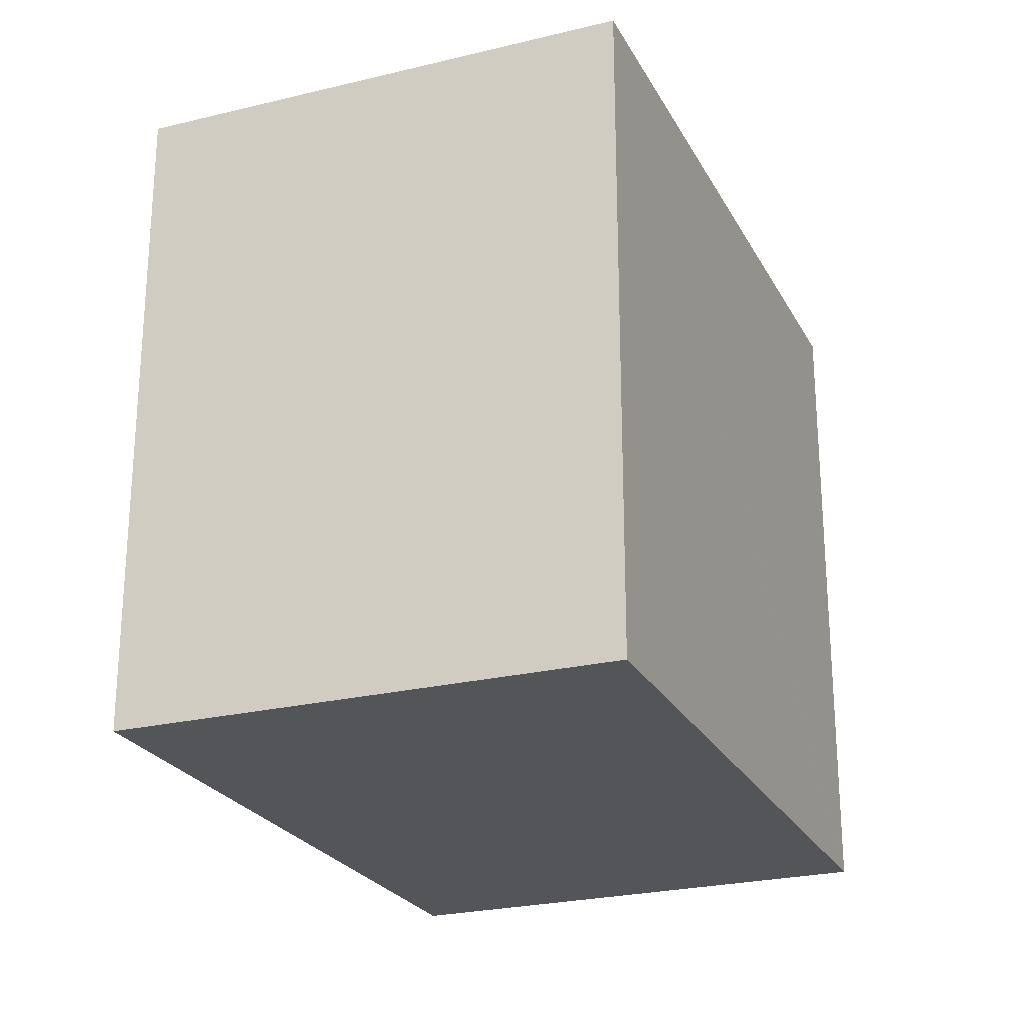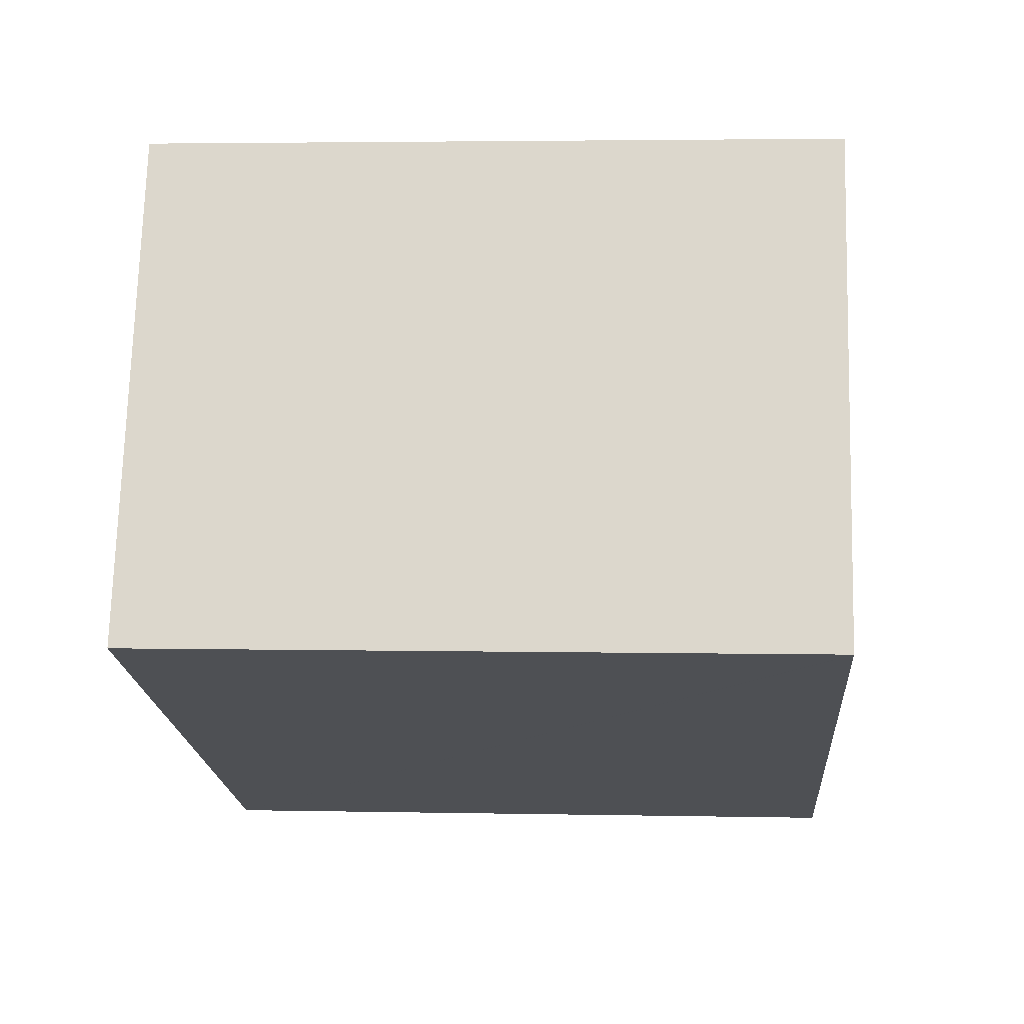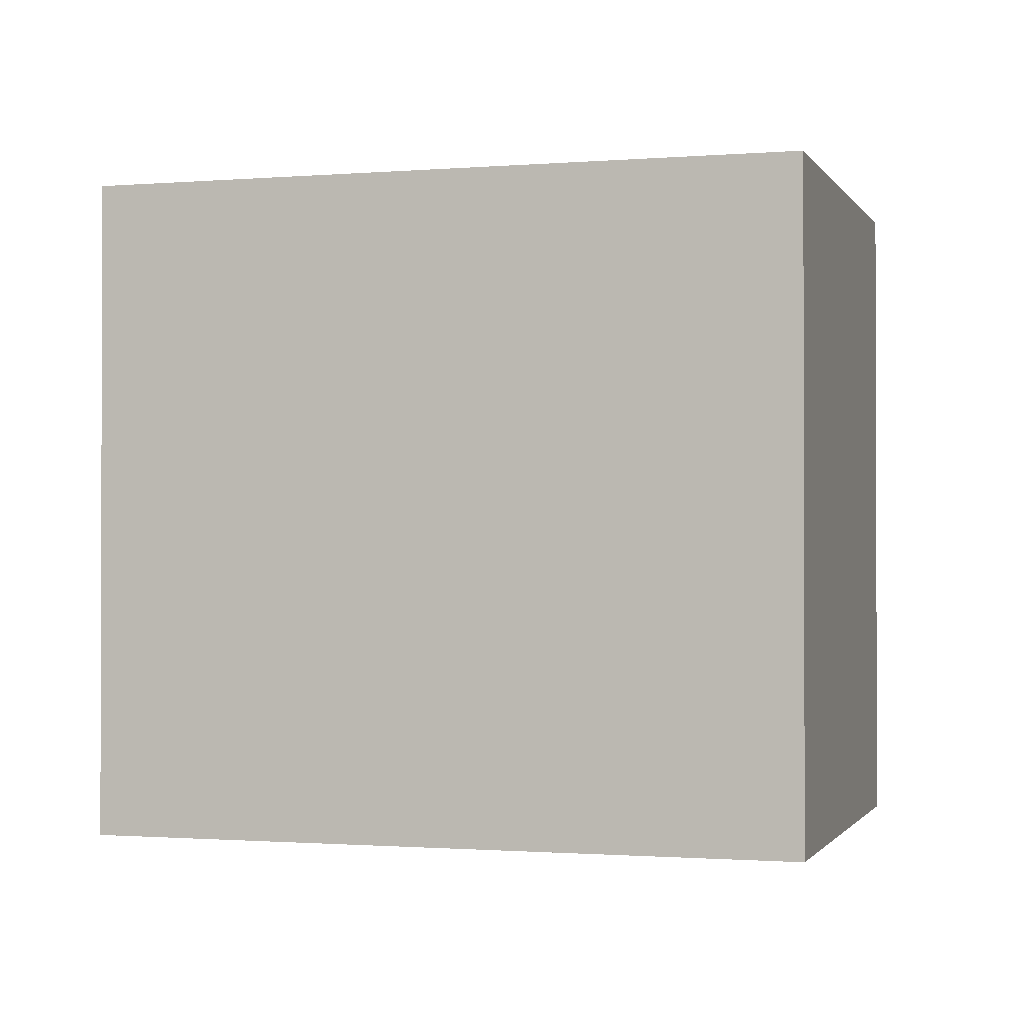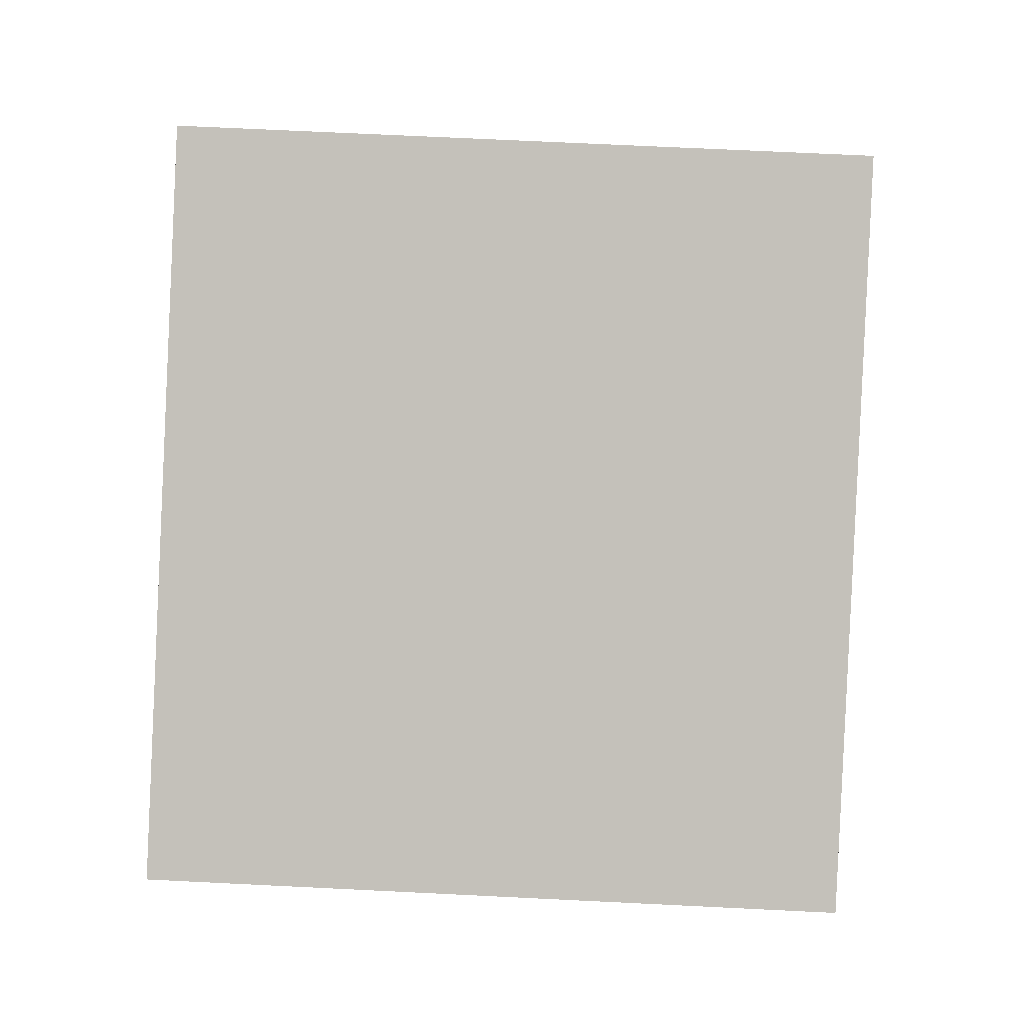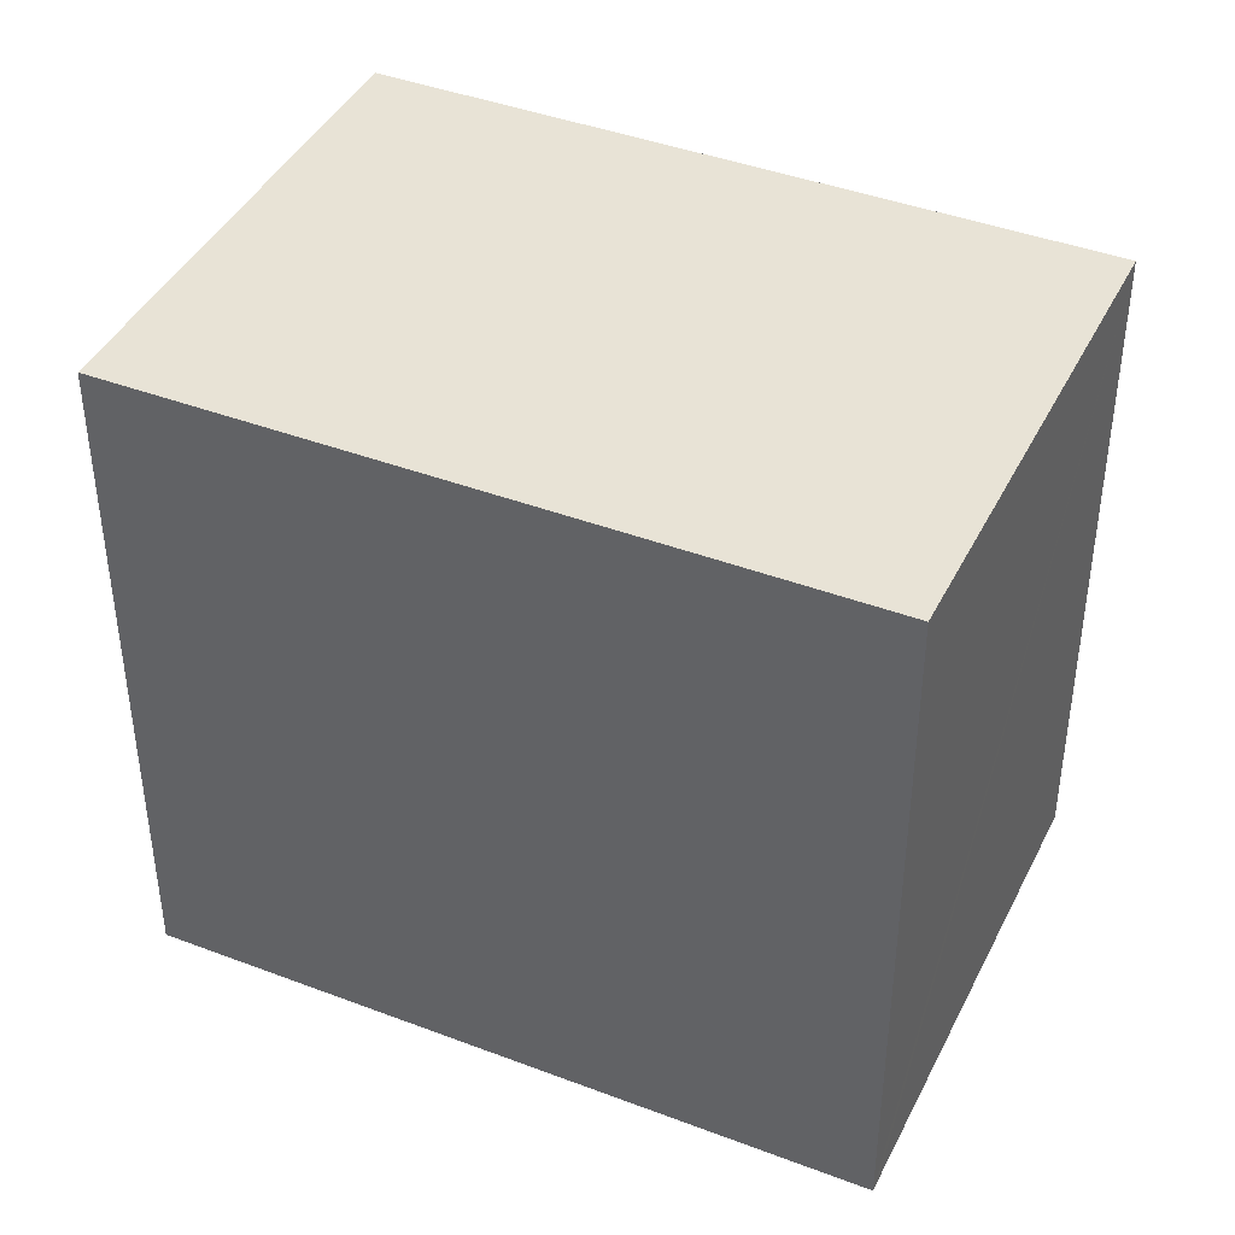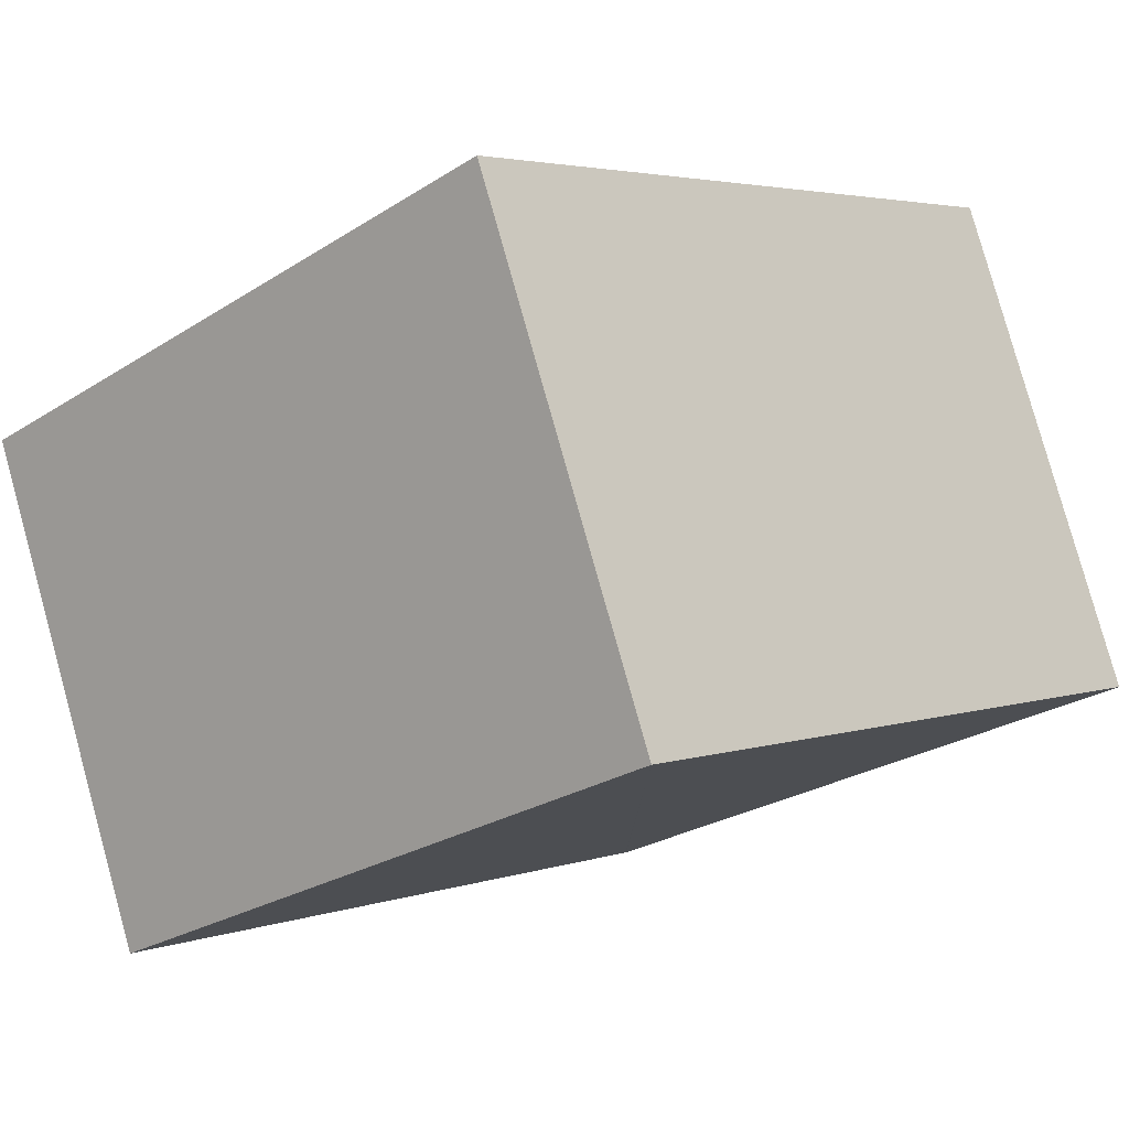
<metadata>
{"format":"obj","ext":"obj","renderer":"f3d","projection":"perspective","resolution":1024,"background":"white","views":[{"elev":-24.4,"azim":134.2,"up":"+Y"},{"elev":3.3,"azim":-85.8,"up":"+Z"},{"elev":-1.0,"azim":38.8,"up":"+Y"},{"elev":70.2,"azim":92.8,"up":"+Z"},{"elev":41.5,"azim":-133.4,"up":"+Y"},{"elev":-26.1,"azim":135.1,"up":"+Z"}]}
</metadata>
<code>
v  0.126 16.52 0.318
v  0.026 16.52 -0.01
v  0 16.52 1.011e-15
v  21.36 16.52 4.932
v  16.57 16.52 -6.682
v  3.954 16.52 9.942
v  4.617 16.52 11.61
v  4.638 16.52 11.6
v  0 0 0
v  0.126 -1.947e-17 0.318
v  4.617 -7.108e-16 11.61
v  3.954 -6.088e-16 9.942
v  21.36 -3.02e-16 4.932
v  4.638 -7.104e-16 11.6
v  16.57 4.092e-16 -6.682
v  0.026 6.123e-19 -0.01
g defaultobject
f 1 2 3
f 2 4 5
f 4 2 1
f 4 1 6
f 4 6 7
f 4 7 8
f 9 1 3
f 1 9 6
f 6 9 7
f 7 9 10
f 7 10 11
f 11 10 12
f 11 8 7
f 8 11 4
f 4 11 13
f 13 11 14
f 13 5 4
f 5 13 15
f 2 9 3
f 9 2 5
f 9 5 16
f 16 5 15
f 9 16 10
f 14 15 13
f 15 14 11
f 15 11 12
f 15 12 10
f 15 10 16

</code>
